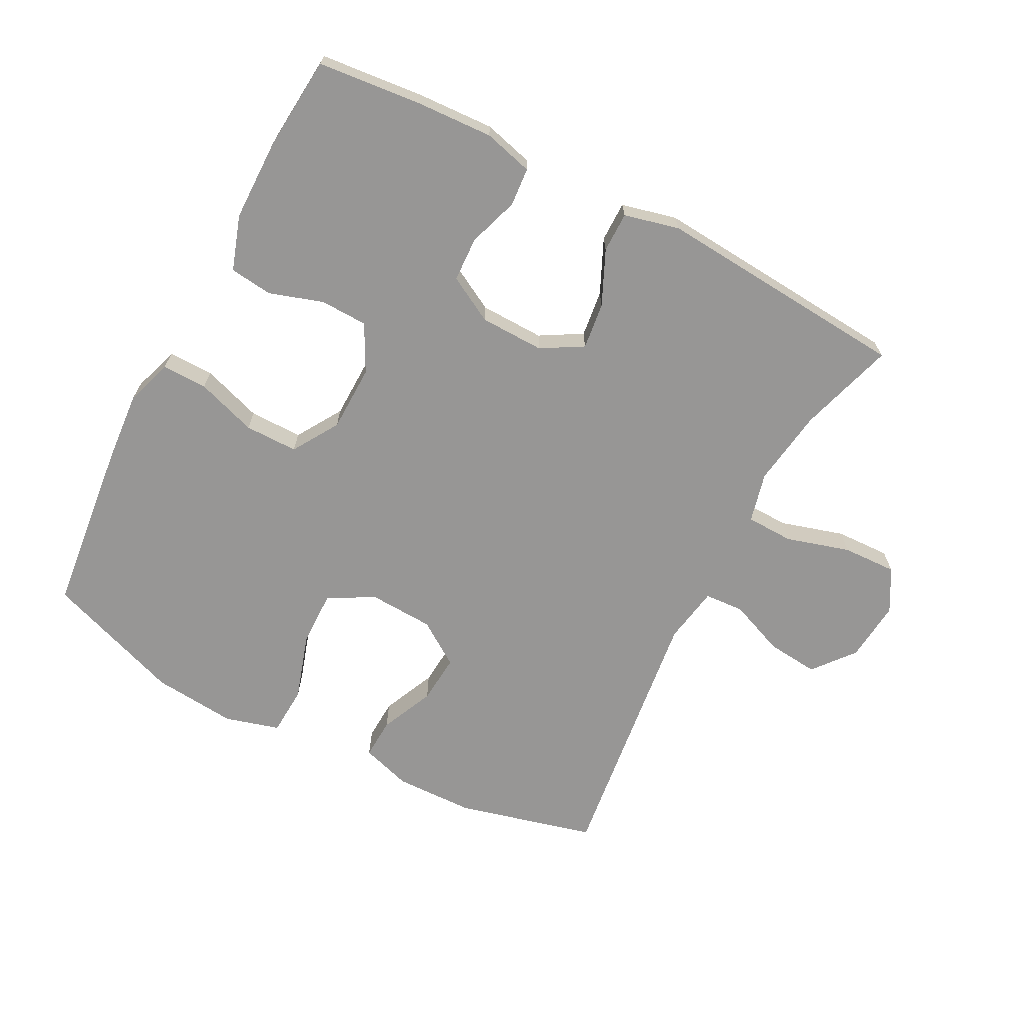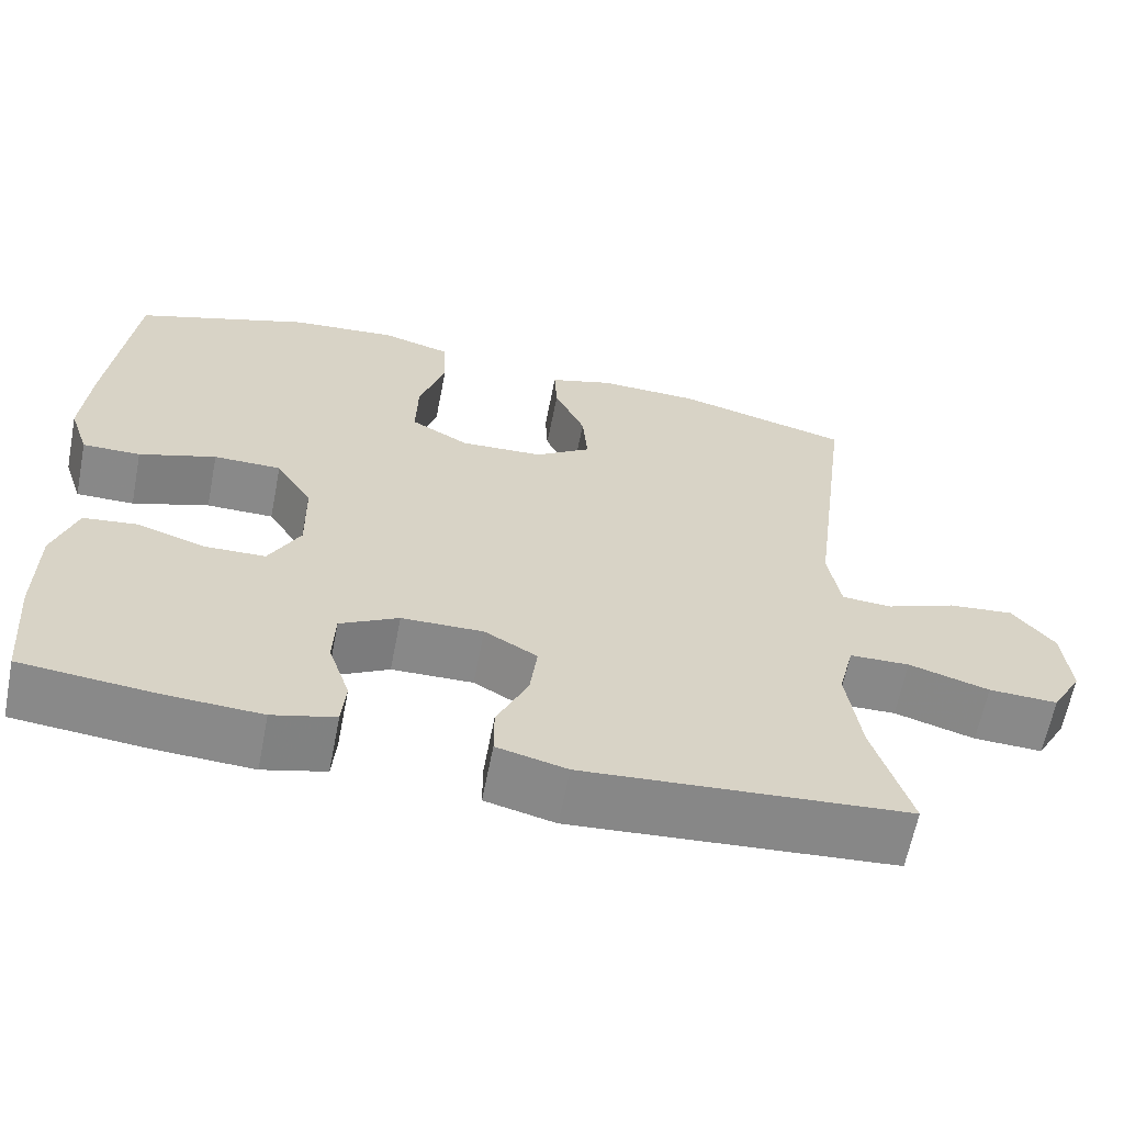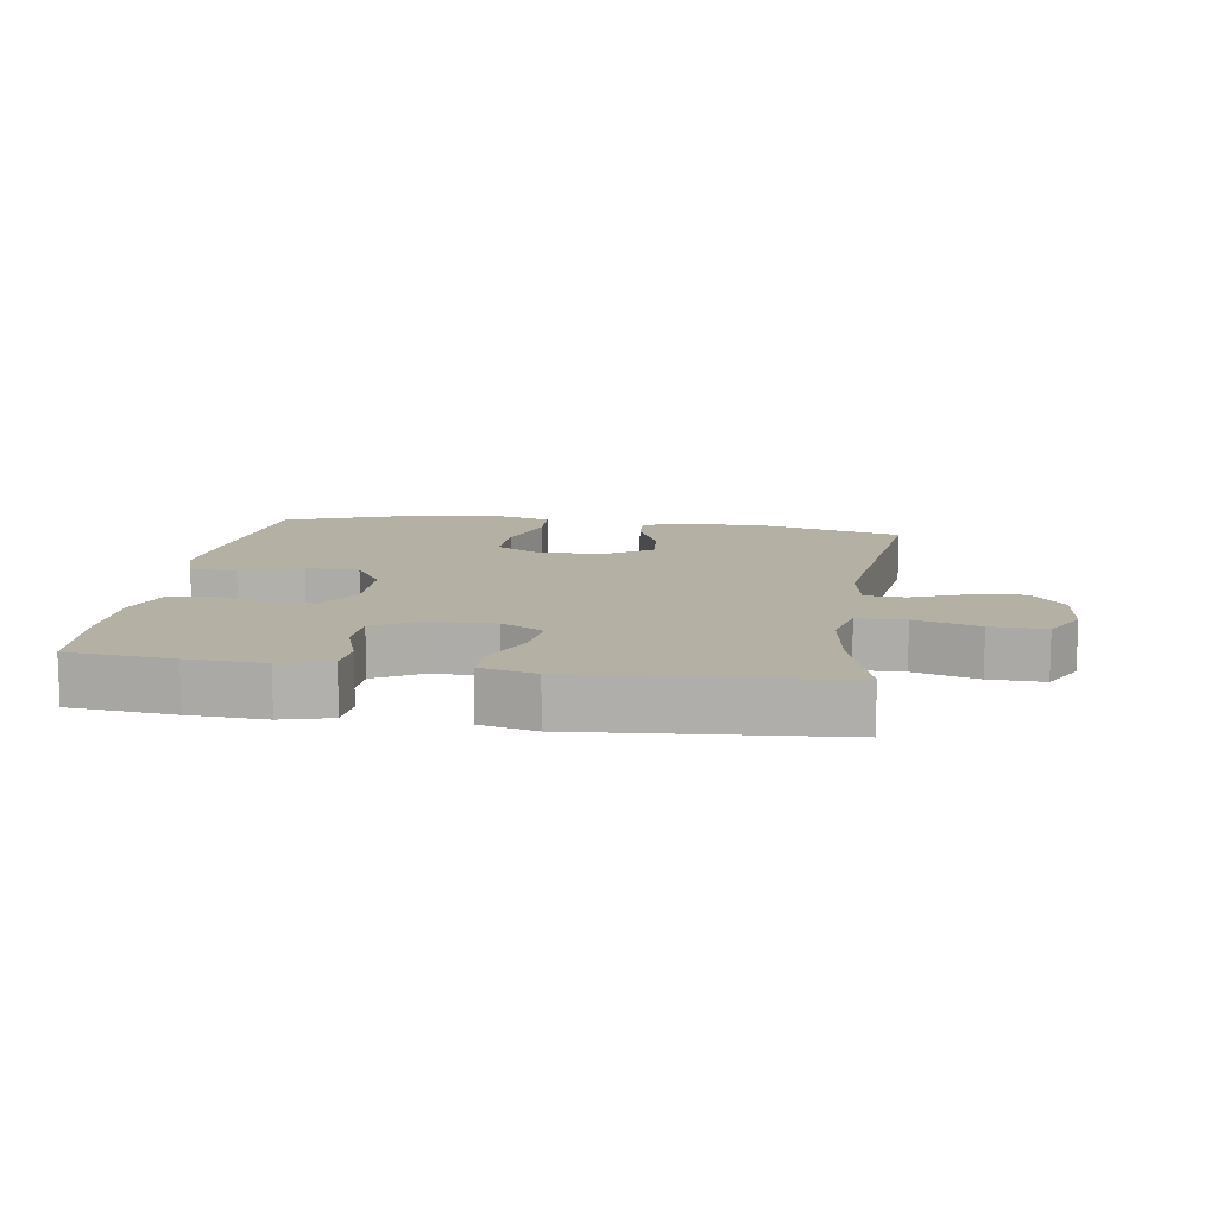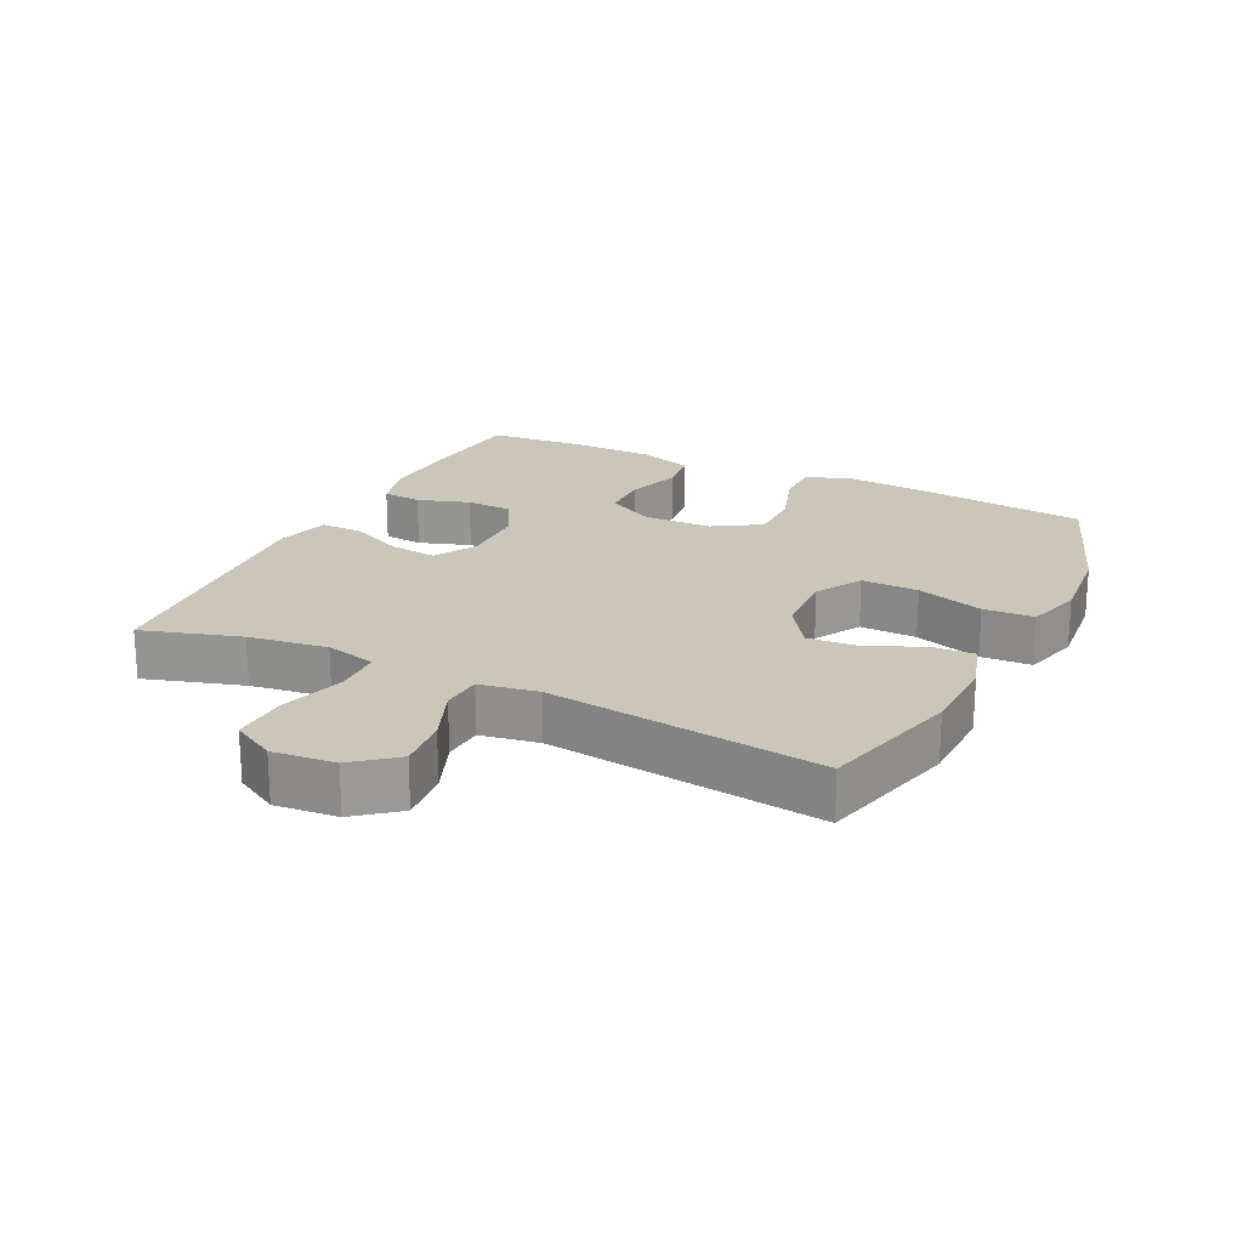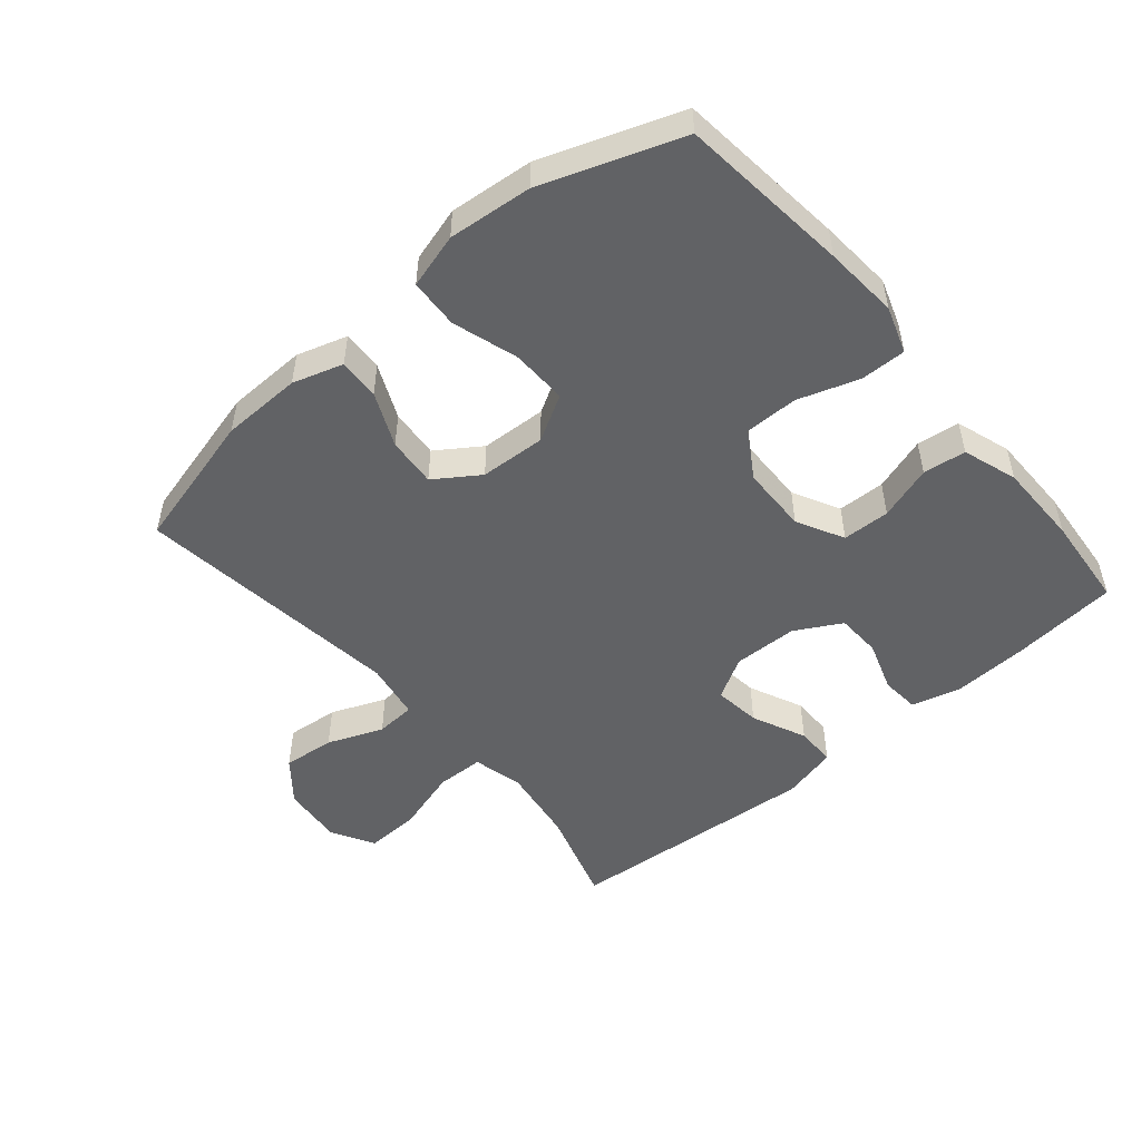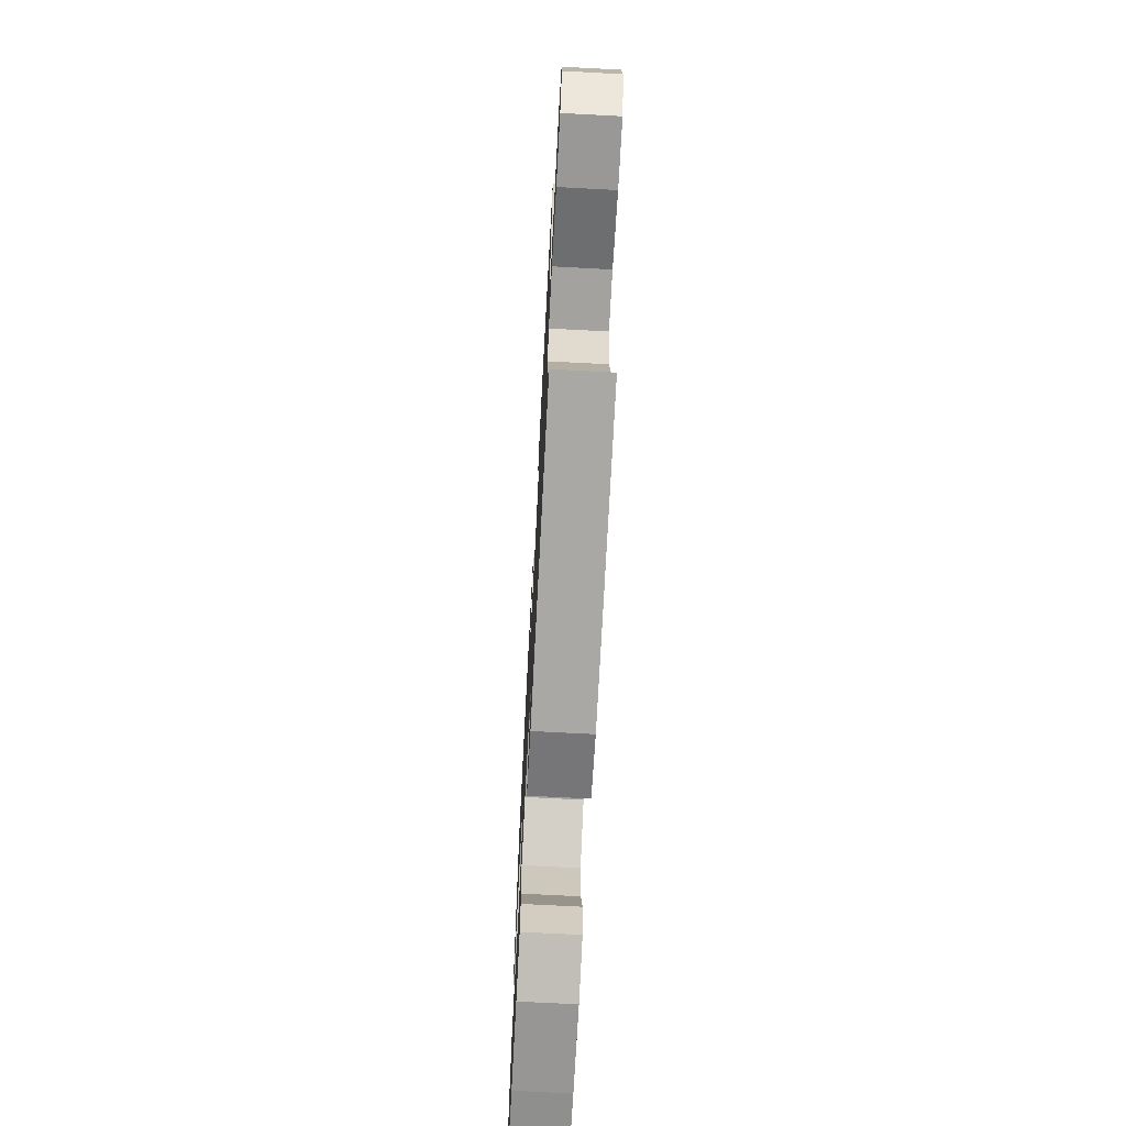
<metadata>
{"format":"obj","ext":"obj","renderer":"f3d","projection":"perspective","resolution":1024,"background":"white","views":[{"elev":-67.9,"azim":152.4,"up":"+Y"},{"elev":-63.0,"azim":168.9,"up":"+Z"},{"elev":11.6,"azim":-171.6,"up":"+Y"},{"elev":21.2,"azim":-63.9,"up":"+Y"},{"elev":-50.6,"azim":40.2,"up":"+Y"},{"elev":-70.8,"azim":-93.0,"up":"+Z"}]}
</metadata>
<code>
v -0.5 0.07 0.5
v -0.288 0.07 0.555
v -0.165 0.07 0.558
v -0.088 0.07 0.534
v -0.091 0.07 0.471
v -0.128 0.07 0.388
v -0.134 0.07 0.312
v -0.066 0.07 0.266
v 0.035 0.07 0.261
v 0.105 0.07 0.301
v 0.103 0.07 0.387
v 0.071 0.07 0.488
v 0.075 0.07 0.564
v 0.159 0.07 0.588
v 0.288 0.07 0.576
v 0.5 0.07 0.5
v 0.529 0.07 0.238
v 0.538 0.07 0.124
v 0.514 0.07 0.052
v 0.444 0.07 0.053
v 0.351 0.07 0.084
v 0.269 0.07 0.084
v 0.225 0.07 0.013
v 0.223 0.07 -0.09
v 0.261 0.07 -0.162
v 0.334 0.07 -0.164
v 0.417 0.07 -0.137
v 0.483 0.07 -0.145
v 0.511 0.07 -0.229
v 0.512 0.07 -0.357
v 0.5 0.07 -0.5
v 0.339 0.07 -0.516
v 0.222 0.07 -0.522
v 0.146 0.07 -0.502
v 0.141 0.07 -0.443
v 0.167 0.07 -0.365
v 0.164 0.07 -0.296
v 0.093 0.07 -0.257
v -0.006 0.07 -0.255
v -0.07 0.07 -0.292
v -0.061 0.07 -0.364
v -0.023 0.07 -0.447
v -0.023 0.07 -0.509
v -0.108 0.07 -0.53
v -0.5 0.07 -0.5
v -0.455 0.07 -0.352
v -0.438 0.07 -0.233
v -0.457 0.07 -0.156
v -0.53 0.07 -0.154
v -0.628 0.07 -0.183
v -0.712 0.07 -0.186
v -0.749 0.07 -0.12
v -0.74 0.07 -0.026
v -0.689 0.07 0.037
v -0.609 0.07 0.029
v -0.524 0.07 -0.005
v -0.463 0.07 -0.001
v -0.448 0.07 0.087
v -0.5 0 0.5
v -0.288 0 0.555
v -0.165 0 0.558
v -0.088 0 0.534
v -0.091 0 0.471
v -0.128 0 0.388
v -0.134 0 0.312
v -0.066 0 0.266
v 0.035 0 0.261
v 0.105 0 0.301
v 0.103 0 0.387
v 0.071 0 0.488
v 0.075 0 0.564
v 0.159 0 0.588
v 0.288 0 0.576
v 0.5 0 0.5
v 0.529 0 0.238
v 0.538 0 0.124
v 0.514 0 0.052
v 0.444 0 0.053
v 0.351 0 0.084
v 0.269 0 0.084
v 0.225 0 0.013
v 0.223 0 -0.09
v 0.261 0 -0.162
v 0.334 0 -0.164
v 0.417 0 -0.137
v 0.483 0 -0.145
v 0.511 0 -0.229
v 0.512 0 -0.357
v 0.5 0 -0.5
v 0.339 0 -0.516
v 0.222 0 -0.522
v 0.146 0 -0.502
v 0.141 0 -0.443
v 0.167 0 -0.365
v 0.164 0 -0.296
v 0.093 0 -0.257
v -0.006 0 -0.255
v -0.07 0 -0.292
v -0.061 0 -0.364
v -0.023 0 -0.447
v -0.023 0 -0.509
v -0.108 0 -0.53
v -0.5 0 -0.5
v -0.455 0 -0.352
v -0.438 0 -0.233
v -0.457 0 -0.156
v -0.53 0 -0.154
v -0.628 0 -0.183
v -0.712 0 -0.186
v -0.749 0 -0.12
v -0.74 0 -0.026
v -0.689 0 0.037
v -0.609 0 0.029
v -0.524 0 -0.005
v -0.463 0 -0.001
v -0.448 0 0.087
f 53 54 55 56
f 53 56 57
f 52 53 57
f 49 50 51 52
f 48 49 52 57
f 47 48 57 58
f 43 44 45 46
f 41 42 43 46
f 40 41 46 47
f 39 40 47 58
f 33 34 35 36
f 33 36 37
f 32 33 37
f 31 32 37
f 30 31 37
f 29 30 37 38
f 26 27 28 29
f 25 26 29 38
f 18 19 20 21
f 18 21 22
f 17 18 22
f 16 17 22
f 15 16 22 23
f 11 12 13 14
f 10 11 14 15
f 3 4 5 6
f 3 6 7
f 2 3 7
f 1 2 7
f 58 1 7 8
f 24 25 38 39
f 23 24 39 58
f 10 15 23
f 9 10 23
f 8 9 23 58
f 114 113 112 111
f 115 114 111
f 115 111 110
f 110 109 108 107
f 115 110 107 106
f 116 115 106 105
f 104 103 102 101
f 104 101 100 99
f 105 104 99 98
f 116 105 98 97
f 94 93 92 91
f 95 94 91
f 95 91 90
f 95 90 89
f 95 89 88
f 96 95 88 87
f 87 86 85 84
f 96 87 84 83
f 79 78 77 76
f 80 79 76
f 80 76 75
f 80 75 74
f 81 80 74 73
f 72 71 70 69
f 73 72 69 68
f 64 63 62 61
f 65 64 61
f 65 61 60
f 65 60 59
f 66 65 59 116
f 97 96 83 82
f 116 97 82 81
f 81 73 68
f 81 68 67
f 116 81 67 66
f 1 59 60 2
f 2 60 61 3
f 3 61 62 4
f 4 62 63 5
f 5 63 64 6
f 6 64 65 7
f 7 65 66 8
f 8 66 67 9
f 9 67 68 10
f 10 68 69 11
f 11 69 70 12
f 12 70 71 13
f 13 71 72 14
f 14 72 73 15
f 15 73 74 16
f 16 74 75 17
f 17 75 76 18
f 18 76 77 19
f 19 77 78 20
f 20 78 79 21
f 21 79 80 22
f 22 80 81 23
f 23 81 82 24
f 24 82 83 25
f 25 83 84 26
f 26 84 85 27
f 27 85 86 28
f 28 86 87 29
f 29 87 88 30
f 30 88 89 31
f 31 89 90 32
f 32 90 91 33
f 33 91 92 34
f 34 92 93 35
f 35 93 94 36
f 36 94 95 37
f 37 95 96 38
f 38 96 97 39
f 39 97 98 40
f 40 98 99 41
f 41 99 100 42
f 42 100 101 43
f 43 101 102 44
f 44 102 103 45
f 45 103 104 46
f 46 104 105 47
f 47 105 106 48
f 48 106 107 49
f 49 107 108 50
f 50 108 109 51
f 51 109 110 52
f 52 110 111 53
f 53 111 112 54
f 54 112 113 55
f 55 113 114 56
f 56 114 115 57
f 57 115 116 58
f 58 116 59 1

</code>
